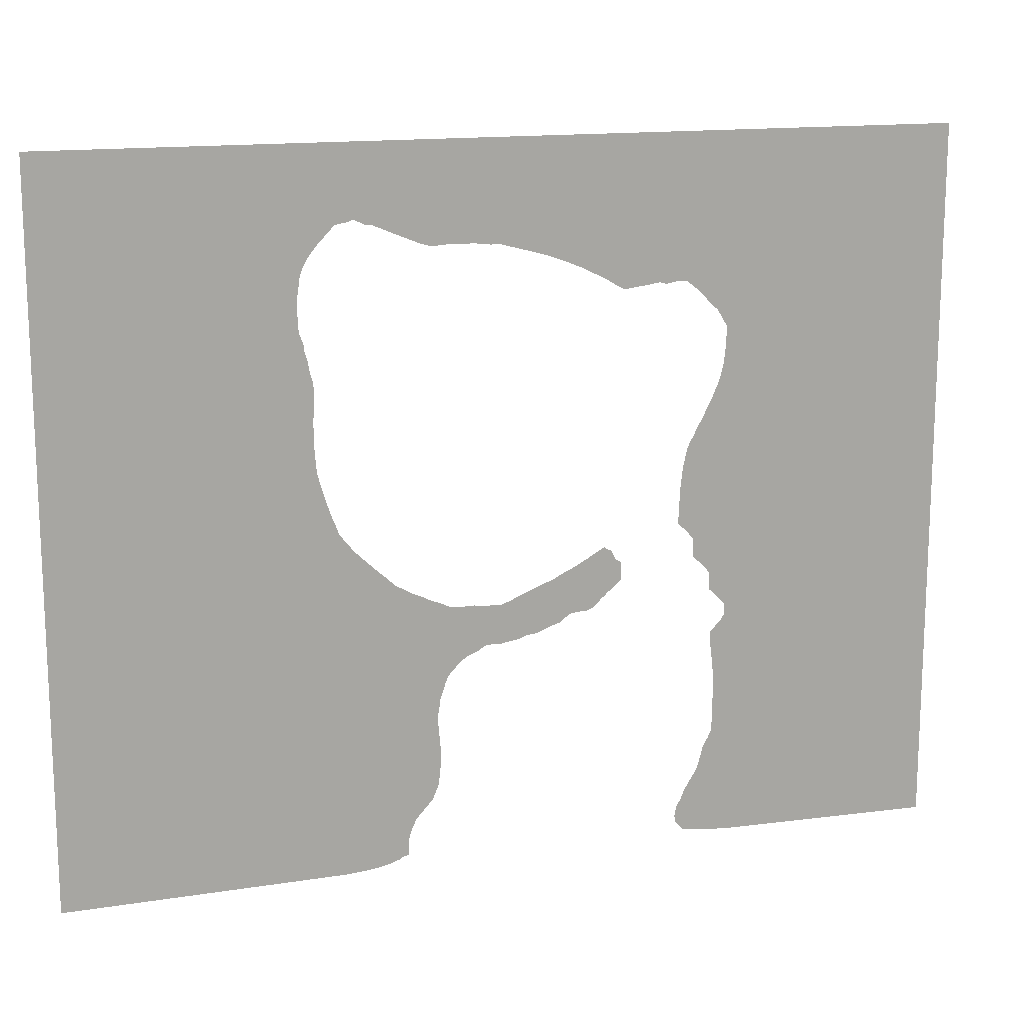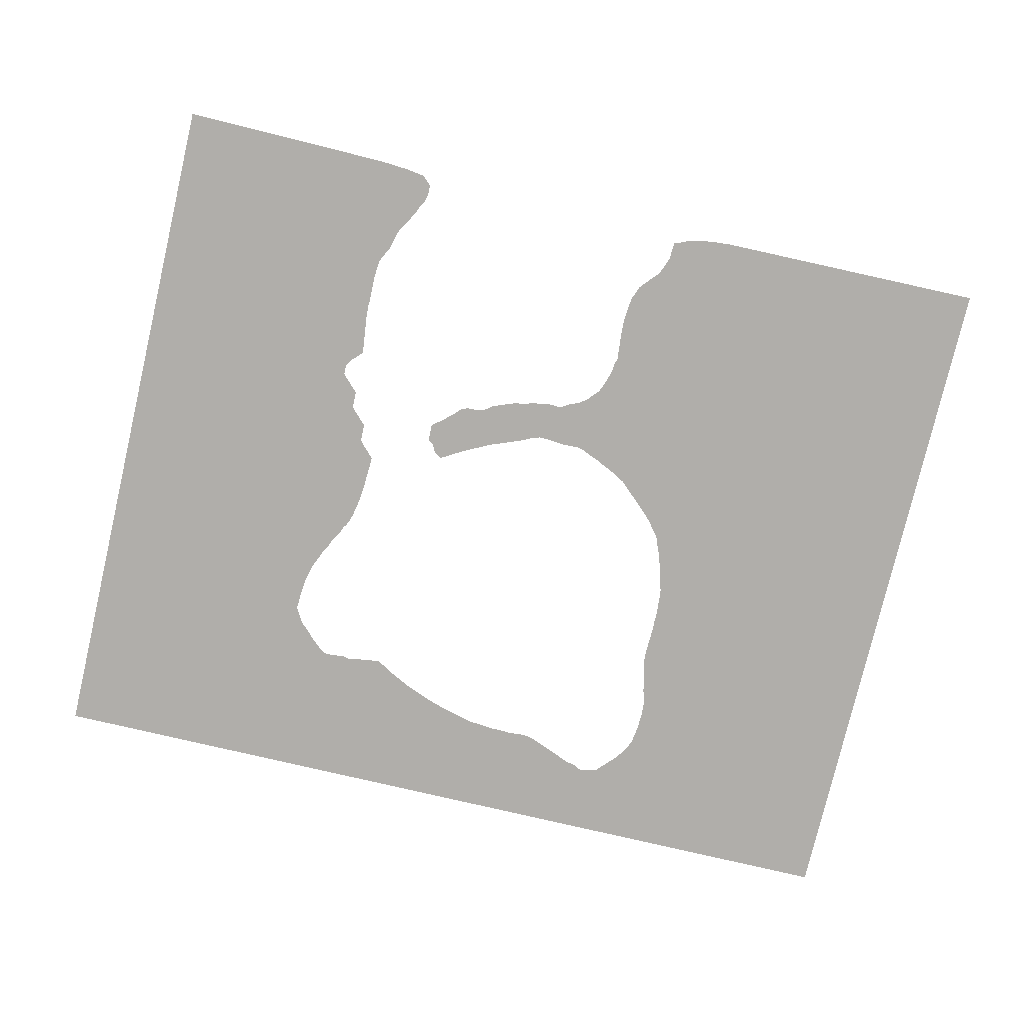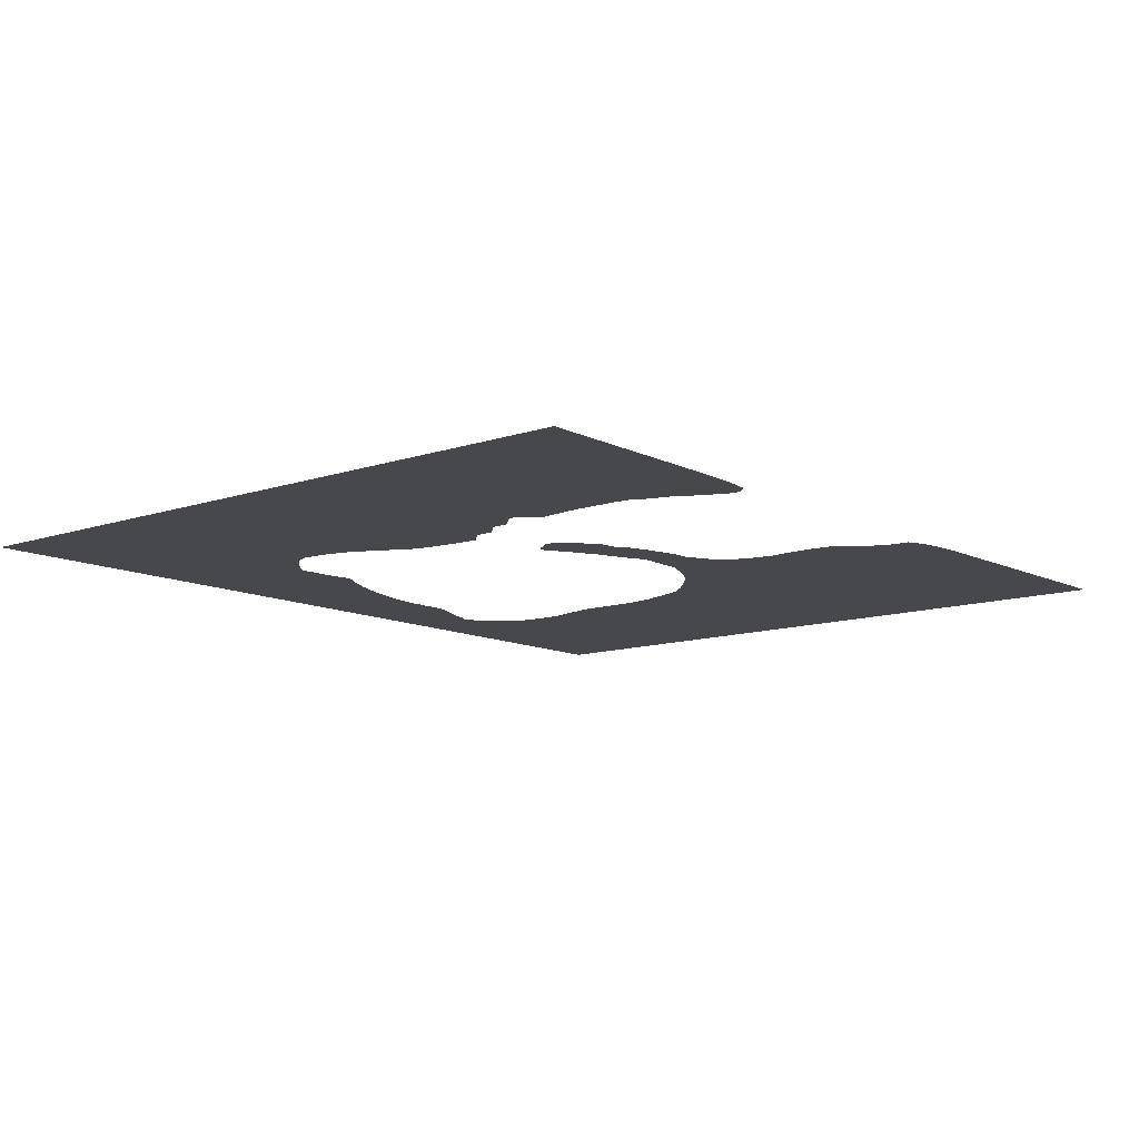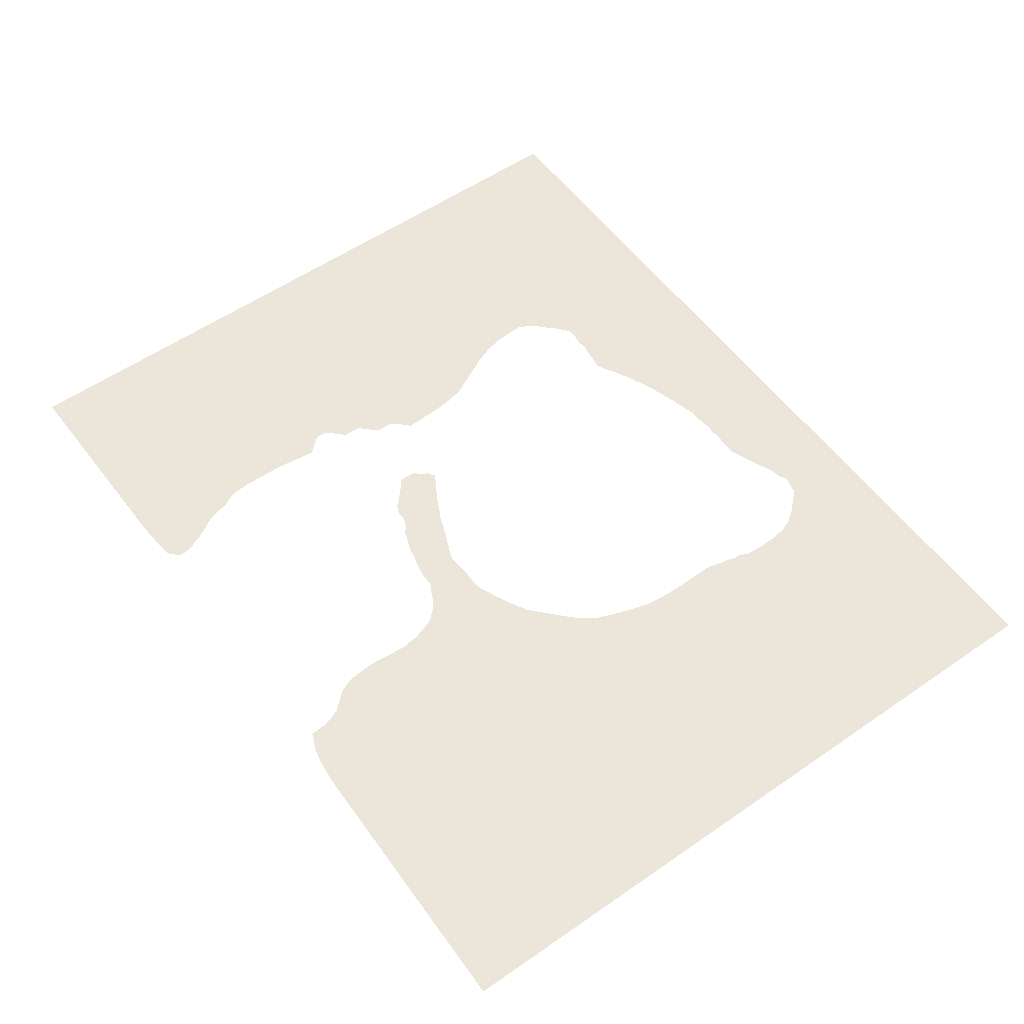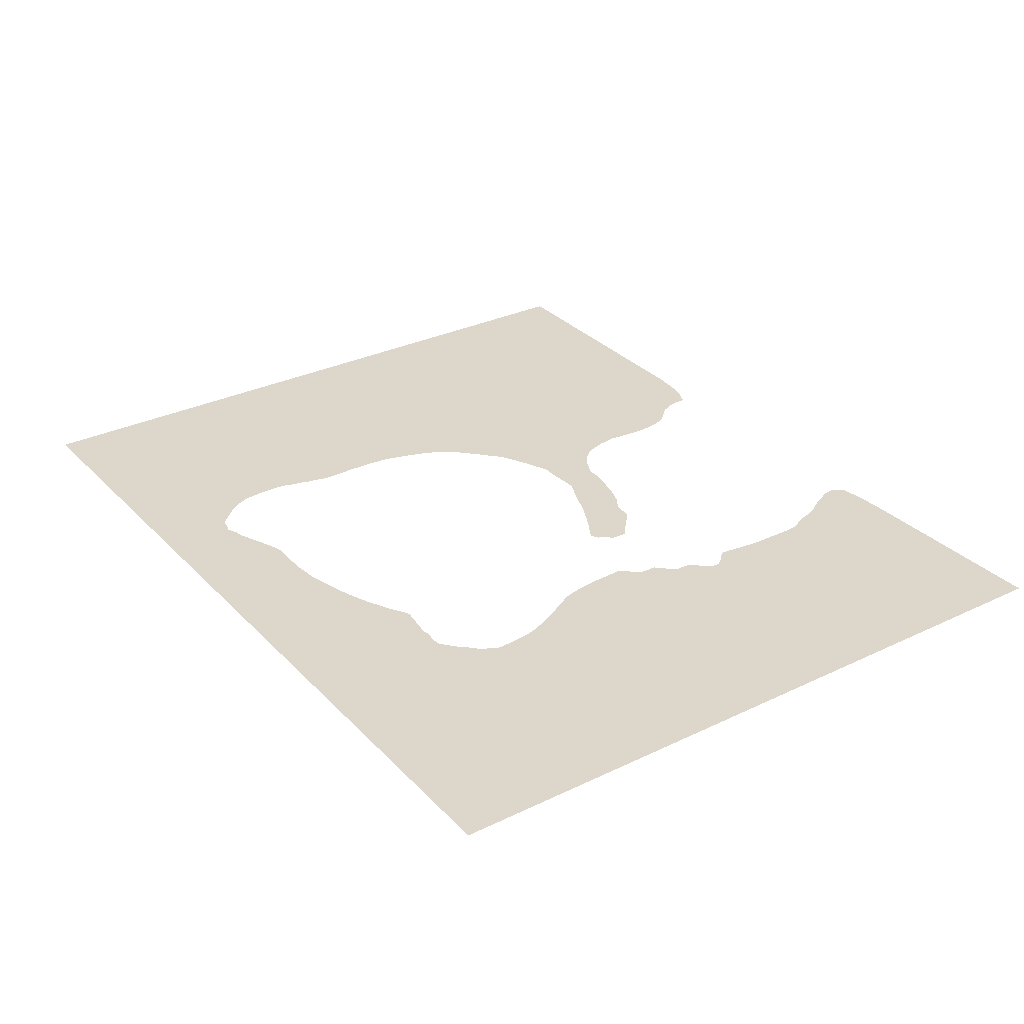
<metadata>
{"format":"obj","ext":"obj","renderer":"f3d","projection":"perspective","resolution":1024,"background":"white","views":[{"elev":15.0,"azim":162.9,"up":"+Y"},{"elev":-77.7,"azim":-13.2,"up":"+Z"},{"elev":-11.2,"azim":-50.1,"up":"+Z"},{"elev":56.0,"azim":54.1,"up":"+Z"},{"elev":30.6,"azim":-124.8,"up":"+Z"}]}
</metadata>
<code>
v 0 10.06 21.6
v 12 10.22 21.6
v 13 10.27 21.6
v 14 10.35 21.6
v 15 10.5 21.6
v 15.5 11 21.6
v 15.54 11.4 21.6
v 15.42 12 21.6
v 15.18 12.4 21.6
v 15 12.87 21.6
v 14.92 13 21.6
v 14.7 13.4 21.6
v 14.31 14 21.6
v 14.15 14.4 21.6
v 14 14.97 21.6
v 13.99 15 21.6
v 13.9 15.4 21.6
v 13.58 16 21.6
v 13.4 16.4 21.6
v 13.35 17 21.6
v 13.32 17.4 21.6
v 13.32 18 21.6
v 13.34 19 21.6
v 13.33 19.4 21.6
v 13.35 20 21.6
v 13.4 20.4 21.6
v 13.46 21 21.6
v 13.52 21.4 21.6
v 13.58 22 21.6
v 13.61 22.4 21.6
v 13.03 23 21.6
v 13 23.03 21.6
v 12.84 23.25 21.6
v 12.74 23.4 21.6
v 12.75 24 21.6
v 12.89 24.15 21.6
v 13 24.27 21.6
v 13.73 25 21.6
v 13.75 26 21.6
v 14 26.28 21.6
v 14.72 27 21.6
v 14.72 28 21.6
v 14.88 28.19 21.6
v 15 28.35 21.6
v 15.65 29 21.6
v 15.62 30 21.6
v 15.59 30.4 21.6
v 15.57 31 21.6
v 15.46 32 21.6
v 15.39 32.4 21.6
v 15.26 33 21.6
v 15.17 33.35 21.6
v 15 33.74 21.6
v 14.84 33.95 21.6
v 14.66 34.4 21.6
v 14.29 35 21.6
v 14.13 35.4 21.6
v 13.81 36 21.6
v 13.76 36.13 21.6
v 13.65 36.4 21.6
v 13.39 37 21.6
v 13.28 37.4 21.6
v 13.13 38 21.6
v 13.04 38.91 21.6
v 12.99 39.96 21.6
v 12.99 40 21.6
v 13 40.06 21.6
v 13.55 41 21.6
v 14 41.4 21.6
v 14.56 42 21.6
v 14.61 42.03 21.6
v 15 42.38 21.6
v 15.28 42.58 21.6
v 15.4 42.68 21.6
v 16 42.69 21.6
v 16.6 42.59 21.6
v 17 42.69 21.6
v 17.6 42.59 21.6
v 18 42.54 21.6
v 19 42.4 21.6
v 19.4 42.59 21.6
v 20 42.96 21.6
v 20.4 43.17 21.6
v 21 43.47 21.6
v 21.4 43.67 21.6
v 22 43.91 21.6
v 22.21 44 21.6
v 22.4 44.08 21.6
v 23 44.3 21.6
v 23.6 44.5 21.6
v 24 44.62 21.6
v 26 45.15 21.6
v 26.6 45.17 21.6
v 27 45.22 21.6
v 27.6 45.28 21.6
v 28 45.25 21.6
v 28.6 45.3 21.6
v 29.48 45.24 21.6
v 30 45.26 21.6
v 30.4 45.37 21.6
v 31.95 46 21.6
v 33 46.45 21.6
v 33.4 46.48 21.6
v 34 46.78 21.6
v 34.35 46.65 21.6
v 35 46.55 21.6
v 36 45.49 21.6
v 36.04 45.44 21.6
v 36.38 45 21.6
v 36.52 44.8 21.6
v 36.63 44.6 21.6
v 36.72 44.42 21.6
v 36.89 44 21.6
v 37.04 43 21.6
v 37.06 42.14 21.6
v 37.08 42 21.6
v 37.02 41.03 21.6
v 37.01 41 21.6
v 37 40.96 21.6
v 36.77 40.34 21.6
v 36.76 40 21.6
v 36.71 39.88 21.6
v 36.56 39.4 21.6
v 36.52 39 21.6
v 36.35 38.4 21.6
v 36.29 38 21.6
v 36.3 37.4 21.6
v 36.36 36 21.6
v 36.33 35.4 21.6
v 36.35 35 21.6
v 36.27 34 21.6
v 36.22 33.4 21.6
v 36 32.59 21.6
v 35.83 32 21.6
v 35.49 31 21.6
v 35.24 30.4 21.6
v 35.11 30 21.6
v 35 29.83 21.6
v 34.93 29.73 21.6
v 34.65 29.4 21.6
v 34.35 29 21.6
v 34.02 28.67 21.6
v 33 27.71 21.6
v 32.6 27.35 21.6
v 32 26.79 21.6
v 31.92 26.75 21.6
v 31.6 26.58 21.6
v 31 26.23 21.6
v 30.6 26.07 21.6
v 30.47 26 21.6
v 30 25.76 21.6
v 29.6 25.62 21.6
v 29 25.34 21.6
v 28.6 25.25 21.6
v 28 25.26 21.6
v 27.6 25.28 21.6
v 27 25.21 21.6
v 26.27 25.17 21.6
v 26 25.18 21.6
v 25.74 25.27 21.6
v 25.73 25.27 21.6
v 25.38 25.4 21.6
v 25 25.59 21.6
v 24.01 25.99 21.6
v 24 26 21.6
v 23.4 26.23 21.6
v 23 26.37 21.6
v 22.4 26.69 21.6
v 22 26.86 21.6
v 21 27.41 21.6
v 20.4 27.77 21.6
v 20 27.98 21.6
v 19.94 27.9 21.6
v 19.6 27.73 21.6
v 19.36 27.24 21.6
v 19.01 27 21.6
v 18.99 26 21.6
v 19 25.96 21.6
v 19.04 25.96 21.6
v 19.79 25.34 21.6
v 20 25.14 21.6
v 20.18 25 21.6
v 20.32 24.84 21.6
v 20.6 24.56 21.6
v 21 24.37 21.6
v 21.6 24.35 21.6
v 22 24.27 21.6
v 22.44 24 21.6
v 22.47 23.96 21.6
v 22.6 23.83 21.6
v 23 23.71 21.6
v 23.6 23.47 21.6
v 24 23.33 21.6
v 24.6 23.25 21.6
v 25 23.09 21.6
v 25.55 23 21.6
v 25.75 22.98 21.6
v 26 22.91 21.6
v 26.81 22.93 21.6
v 27 22.85 21.6
v 27.39 22.61 21.6
v 28 22.37 21.6
v 28.47 22 21.6
v 29 21.42 21.6
v 29.07 21.32 21.6
v 29.23 21 21.6
v 29.32 20.68 21.6
v 29.55 20 21.6
v 29.63 19.37 21.6
v 29.68 19.16 21.6
v 29.72 19 21.6
v 29.66 18.39 21.6
v 29.63 18 21.6
v 29.57 17.4 21.6
v 29.55 17 21.6
v 29.54 16.4 21.6
v 29.6 15.6 21.6
v 29.69 15 21.6
v 30 14.2 21.6
v 30.01 14.18 21.6
v 30.16 14 21.6
v 31 13.07 21.6
v 31.22 12.57 21.6
v 31.41 12 21.6
v 31.44 11.61 21.6
v 31.44 11.6 21.6
v 31.47 11 21.6
v 31.86 10.86 21.6
v 32 10.76 21.6
v 32.6 10.56 21.6
v 33 10.47 21.6
v 33.6 10.38 21.6
v 34 10.33 21.6
v 35 10.25 21.6
v 50.8 10.05 21.6
v 50.8 50.8 21.6
v 0 50.8 21.6
f 9 4 11
f 6 5 7
f 5 4 8
f 7 5 8
f 8 4 9
f 9 11 10
f 11 3 12
f 186 168 187
f 1 22 21
f 4 3 11
f 16 15 2
f 18 16 2
f 12 3 13
f 17 16 18
f 13 3 2
f 14 13 2
f 202 201 155
f 15 14 2
f 151 205 204
f 1 20 19
f 1 21 20
f 19 18 2
f 1 19 2
f 149 148 150
f 1 23 22
f 1 24 23
f 197 158 198
f 26 25 34
f 27 33 32
f 28 27 32
f 31 28 32
f 164 192 191
f 30 29 31
f 31 29 28
f 205 150 148
f 1 35 34
f 39 37 36
f 27 34 33
f 1 237 35
f 27 26 34
f 34 25 24
f 1 34 24
f 35 39 36
f 37 39 38
f 189 188 191
f 49 42 54
f 39 42 40
f 40 42 41
f 170 182 181
f 49 48 42
f 46 44 47
f 47 44 43
f 44 46 45
f 42 47 43
f 42 48 47
f 50 49 54
f 51 54 52
f 52 54 53
f 51 50 54
f 54 56 55
f 54 42 56
f 56 42 39
f 57 56 58
f 58 56 39
f 35 58 39
f 35 59 58
f 35 60 59
f 35 61 60
f 35 237 61
f 61 237 62
f 62 237 63
f 63 237 64
f 64 66 65
f 64 237 66
f 66 237 67
f 67 237 68
f 68 70 69
f 68 237 70
f 70 72 71
f 70 237 72
f 72 74 73
f 72 237 74
f 74 237 75
f 75 77 76
f 84 83 77
f 81 79 82
f 82 79 78
f 79 81 80
f 83 82 78
f 77 83 78
f 85 84 77
f 75 85 77
f 87 86 85
f 75 87 85
f 75 237 87
f 87 237 88
f 88 237 89
f 89 237 90
f 90 237 91
f 91 237 92
f 92 94 93
f 102 95 94
f 102 97 95
f 95 97 96
f 102 101 97
f 100 99 98
f 97 100 98
f 97 101 100
f 92 102 94
f 92 104 102
f 102 104 103
f 92 237 104
f 104 237 236
f 105 104 106
f 106 104 236
f 107 106 236
f 108 107 236
f 109 108 236
f 110 109 236
f 111 110 236
f 112 111 236
f 113 236 114
f 114 236 116
f 115 114 116
f 116 236 117
f 117 236 118
f 130 129 128
f 236 128 121
f 120 119 121
f 128 127 124
f 122 124 123
f 122 121 124
f 124 127 125
f 125 127 126
f 121 128 124
f 119 236 121
f 236 130 128
f 236 131 130
f 236 132 131
f 235 133 132
f 235 134 133
f 228 225 229
f 228 226 225
f 224 230 225
f 206 205 148
f 136 135 137
f 232 231 224
f 211 144 143
f 209 208 210
f 140 139 141
f 210 208 211
f 207 206 147
f 207 147 146
f 147 206 148
f 152 203 153
f 204 203 152
f 153 203 202
f 155 200 156
f 199 157 200
f 197 196 159
f 161 195 194
f 163 194 193
f 161 160 195
f 187 167 166
f 183 169 186
f 183 182 169
f 170 181 180
f 182 170 169
f 179 175 180
f 178 177 179
f 179 176 175
f 175 171 170
f 175 174 171
f 175 170 180
f 171 174 173
f 172 171 173
f 176 179 177
f 184 183 185
f 185 183 186
f 186 169 168
f 167 187 168
f 166 188 187
f 166 165 188
f 190 189 191
f 191 188 165
f 164 191 165
f 163 192 164
f 163 193 192
f 163 162 194
f 194 162 161
f 195 160 196
f 196 160 159
f 159 158 197
f 158 199 198
f 158 157 199
f 157 156 200
f 200 155 201
f 155 154 202
f 202 154 153
f 152 151 204
f 151 150 205
f 208 207 146
f 145 208 146
f 208 145 211
f 211 145 144
f 212 211 234
f 223 232 224
f 214 222 215
f 222 217 216
f 222 221 217
f 221 219 218
f 221 220 219
f 217 221 218
f 215 222 216
f 214 213 222
f 222 213 234
f 223 234 233
f 233 232 223
f 225 230 229
f 224 231 230
f 223 222 234
f 228 227 226
f 212 234 213
f 211 143 234
f 234 143 142
f 235 234 142
f 141 235 142
f 141 139 235
f 235 139 138
f 137 235 138
f 137 135 235
f 135 134 235
f 235 132 236
f 236 119 118
f 112 236 113

</code>
